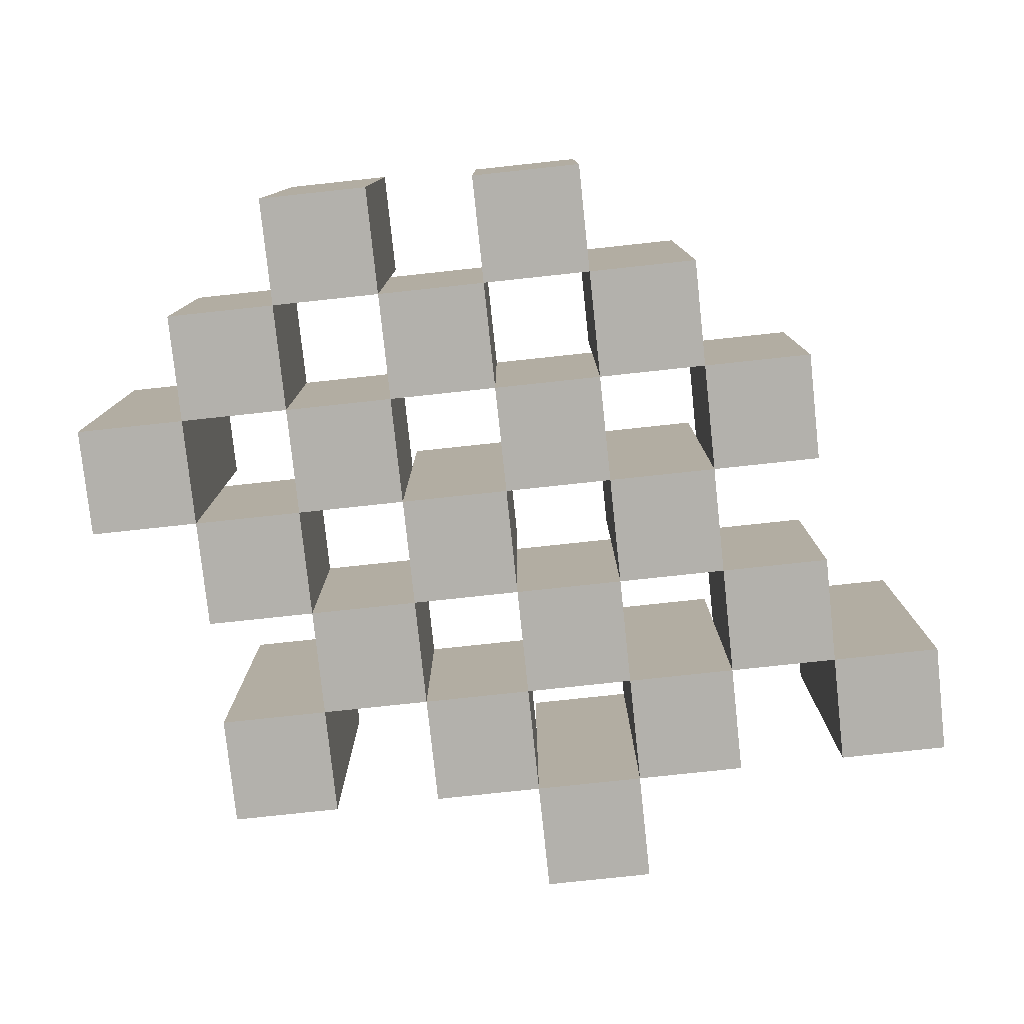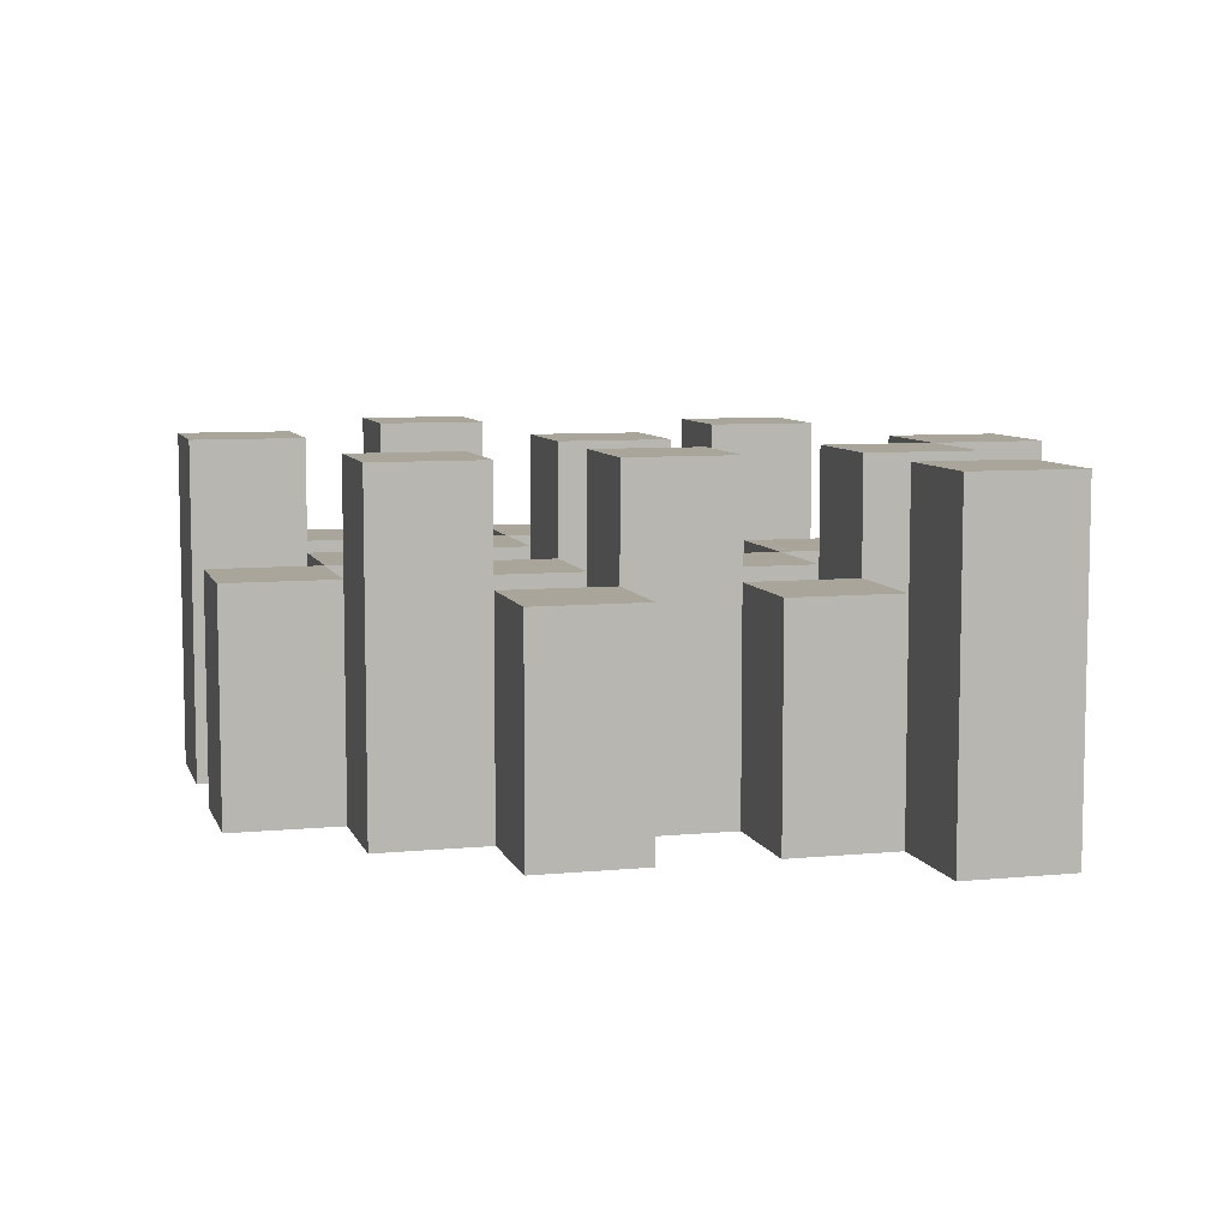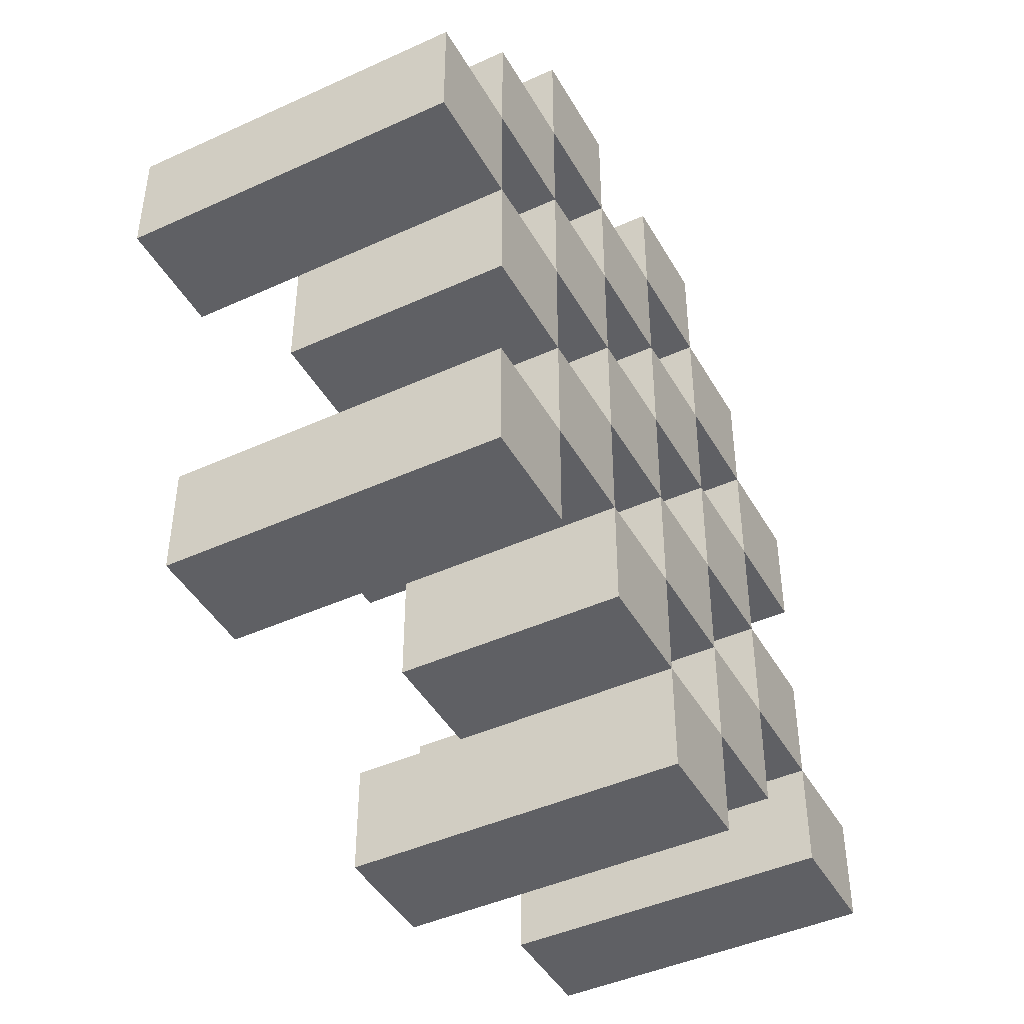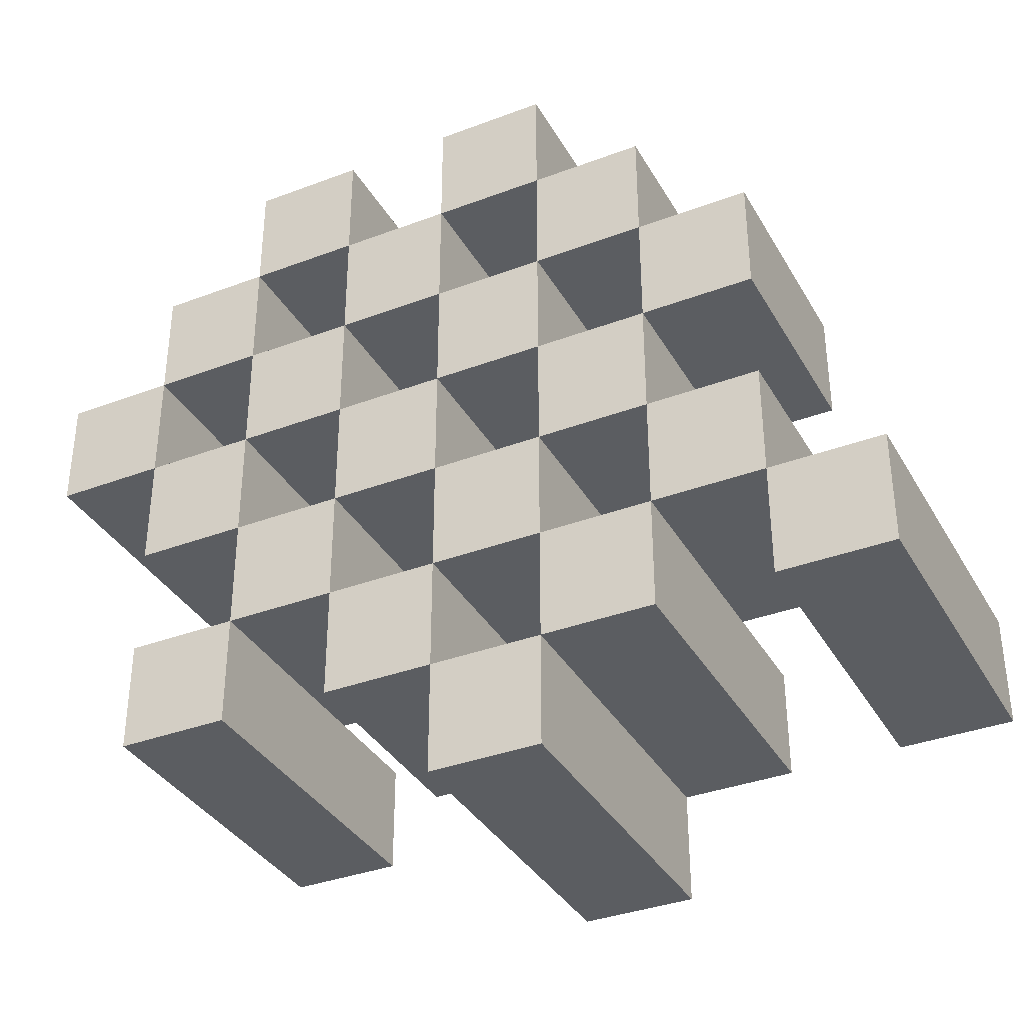
<metadata>
{"format":"obj","ext":"obj","renderer":"f3d","projection":"perspective","resolution":1024,"background":"white","views":[{"elev":-79.0,"azim":6.1,"up":"+Y"},{"elev":7.7,"azim":74.8,"up":"+Y"},{"elev":-44.4,"azim":-62.0,"up":"+Z"},{"elev":-35.8,"azim":26.4,"up":"+Z"}]}
</metadata>
<code>
o
v -5.1 0.9 13.8
v -5.1 0.9 13.7
v -5.1 1.2 13.8
v -5.1 1.2 13.7
v -5 0.9 13.9
v -5 0.9 13.8
v -5 0.9 13.7
v -5 0.9 13.6
v -5 0.9 13.5
v -5 0.9 13.4
v -5 1.1 13.9
v -5 1.1 13.8
v -5 1.1 13.7
v -5 1.1 13.6
v -5 1.2 13.5
v -5 1.2 13.4
v -4.9 0.9 14
v -4.9 0.9 13.9
v -4.9 0.9 13.8
v -4.9 0.9 13.7
v -4.9 0.9 13.6
v -4.9 0.9 13.5
v -4.9 1.1 13.9
v -4.9 1.1 13.8
v -4.9 1.1 13.7
v -4.9 1.1 13.6
v -4.9 1.1 13.5
v -4.9 1.2 14
v -4.9 1.2 13.9
v -4.8 0.9 13.9
v -4.8 0.9 13.8
v -4.8 0.9 13.7
v -4.8 0.9 13.6
v -4.8 0.9 13.5
v -4.8 0.9 13.4
v -4.8 1.1 13.9
v -4.8 1.1 13.8
v -4.8 1.1 13.7
v -4.8 1.1 13.6
v -4.8 1.1 13.5
v -4.8 1.1 13.4
v -4.8 1.2 13.7
v -4.8 1.2 13.6
v -4.7 0.9 14
v -4.7 0.9 13.9
v -4.7 0.9 13.8
v -4.7 0.9 13.7
v -4.7 0.9 13.6
v -4.7 0.9 13.5
v -4.7 0.9 13.4
v -4.7 0.9 13.3
v -4.7 1.1 14
v -4.7 1.1 13.9
v -4.7 1.1 13.8
v -4.7 1.1 13.7
v -4.7 1.1 13.6
v -4.7 1.1 13.5
v -4.7 1.1 13.4
v -4.7 1.2 13.4
v -4.7 1.2 13.3
v -4.6 0.9 13.9
v -4.6 0.9 13.8
v -4.6 0.9 13.7
v -4.6 0.9 13.6
v -4.6 0.9 13.5
v -4.6 0.9 13.4
v -4.6 1.1 13.9
v -4.6 1.1 13.8
v -4.6 1.1 13.7
v -4.6 1.1 13.6
v -4.6 1.1 13.5
v -4.6 1.2 13.9
v -4.6 1.2 13.8
v -4.6 1.2 13.7
v -4.6 1.2 13.6
v -4.6 1.2 13.5
v -4.6 1.2 13.4
v -4.5 0.9 13.8
v -4.5 0.9 13.7
v -4.5 0.9 13.6
v -4.5 0.9 13.5
v -4.5 1.1 13.8
v -4.5 1.1 13.7
v -4.5 1.1 13.6
v -4.5 1.1 13.5
v -4.4 0.9 13.5
v -4.4 0.9 13.4
v -4.4 1.1 13.5
v -4.4 1.2 13.5
v -4.4 1.2 13.4
v -5 0.9 13.8
v -5 0.9 13.7
v -5 1.1 13.8
v -5 1.1 13.7
v -5 1.2 13.8
v -5 1.2 13.7
v -4.9 0.9 13.9
v -4.9 0.9 13.8
v -4.9 0.9 13.7
v -4.9 0.9 13.6
v -4.9 0.9 13.5
v -4.9 0.9 13.4
v -4.9 1.1 13.9
v -4.9 1.1 13.8
v -4.9 1.1 13.7
v -4.9 1.1 13.6
v -4.9 1.1 13.5
v -4.9 1.2 13.5
v -4.9 1.2 13.4
v -4.8 0.9 14
v -4.8 0.9 13.9
v -4.8 0.9 13.8
v -4.8 0.9 13.7
v -4.8 0.9 13.6
v -4.8 0.9 13.5
v -4.8 1.1 13.9
v -4.8 1.1 13.8
v -4.8 1.1 13.7
v -4.8 1.1 13.6
v -4.8 1.1 13.5
v -4.8 1.2 14
v -4.8 1.2 13.9
v -4.7 0.9 13.9
v -4.7 0.9 13.8
v -4.7 0.9 13.7
v -4.7 0.9 13.6
v -4.7 0.9 13.5
v -4.7 0.9 13.4
v -4.7 1.1 13.9
v -4.7 1.1 13.8
v -4.7 1.1 13.7
v -4.7 1.1 13.6
v -4.7 1.1 13.5
v -4.7 1.1 13.4
v -4.7 1.2 13.7
v -4.7 1.2 13.6
v -4.6 0.9 14
v -4.6 0.9 13.9
v -4.6 0.9 13.8
v -4.6 0.9 13.7
v -4.6 0.9 13.6
v -4.6 0.9 13.5
v -4.6 0.9 13.4
v -4.6 0.9 13.3
v -4.6 1.1 14
v -4.6 1.1 13.9
v -4.6 1.1 13.8
v -4.6 1.1 13.7
v -4.6 1.1 13.6
v -4.6 1.1 13.5
v -4.6 1.2 13.4
v -4.6 1.2 13.3
v -4.5 0.9 13.9
v -4.5 0.9 13.8
v -4.5 0.9 13.7
v -4.5 0.9 13.6
v -4.5 0.9 13.5
v -4.5 0.9 13.4
v -4.5 1.1 13.8
v -4.5 1.1 13.7
v -4.5 1.1 13.6
v -4.5 1.1 13.5
v -4.5 1.2 13.9
v -4.5 1.2 13.8
v -4.5 1.2 13.7
v -4.5 1.2 13.6
v -4.5 1.2 13.5
v -4.5 1.2 13.4
v -4.4 0.9 13.8
v -4.4 0.9 13.7
v -4.4 0.9 13.6
v -4.4 0.9 13.5
v -4.4 1.1 13.8
v -4.4 1.1 13.7
v -4.4 1.1 13.6
v -4.4 1.1 13.5
v -4.3 0.9 13.5
v -4.3 0.9 13.4
v -4.3 1.2 13.5
v -4.3 1.2 13.4
v -4.9 0.9 14
v -4.9 1.2 14
v -4.8 0.9 14
v -4.8 1.2 14
v -4.7 0.9 14
v -4.7 1.1 14
v -4.6 0.9 14
v -4.6 1.1 14
v -5 0.9 13.9
v -5 1.1 13.9
v -4.9 0.9 13.9
v -4.9 1.1 13.9
v -4.8 0.9 13.9
v -4.8 1.1 13.9
v -4.7 0.9 13.9
v -4.7 1.1 13.9
v -4.6 0.9 13.9
v -4.6 1.1 13.9
v -4.6 1.2 13.9
v -4.5 0.9 13.9
v -4.5 1.2 13.9
v -5.1 0.9 13.8
v -5.1 1.2 13.8
v -5 0.9 13.8
v -5 1.1 13.8
v -5 1.2 13.8
v -4.9 0.9 13.8
v -4.9 1.1 13.8
v -4.8 0.9 13.8
v -4.8 1.1 13.8
v -4.7 0.9 13.8
v -4.7 1.1 13.8
v -4.6 0.9 13.8
v -4.6 1.1 13.8
v -4.5 0.9 13.8
v -4.5 1.1 13.8
v -4.4 0.9 13.8
v -4.4 1.1 13.8
v -5 0.9 13.7
v -5 1.1 13.7
v -4.9 0.9 13.7
v -4.9 1.1 13.7
v -4.8 0.9 13.7
v -4.8 1.1 13.7
v -4.8 1.2 13.7
v -4.7 0.9 13.7
v -4.7 1.1 13.7
v -4.7 1.2 13.7
v -4.6 0.9 13.7
v -4.6 1.1 13.7
v -4.6 1.2 13.7
v -4.5 0.9 13.7
v -4.5 1.1 13.7
v -4.5 1.2 13.7
v -4.9 0.9 13.6
v -4.9 1.1 13.6
v -4.8 0.9 13.6
v -4.8 1.1 13.6
v -4.7 0.9 13.6
v -4.7 1.1 13.6
v -4.6 0.9 13.6
v -4.6 1.1 13.6
v -4.5 0.9 13.6
v -4.5 1.1 13.6
v -4.4 0.9 13.6
v -4.4 1.1 13.6
v -5 0.9 13.5
v -5 1.2 13.5
v -4.9 0.9 13.5
v -4.9 1.1 13.5
v -4.9 1.2 13.5
v -4.8 0.9 13.5
v -4.8 1.1 13.5
v -4.7 0.9 13.5
v -4.7 1.1 13.5
v -4.6 0.9 13.5
v -4.6 1.1 13.5
v -4.6 1.2 13.5
v -4.5 0.9 13.5
v -4.5 1.1 13.5
v -4.5 1.2 13.5
v -4.4 0.9 13.5
v -4.4 1.1 13.5
v -4.4 1.2 13.5
v -4.3 0.9 13.5
v -4.3 1.2 13.5
v -4.7 0.9 13.4
v -4.7 1.1 13.4
v -4.7 1.2 13.4
v -4.6 0.9 13.4
v -4.6 1.2 13.4
v -4.9 0.9 13.9
v -4.9 1.1 13.9
v -4.9 1.2 13.9
v -4.8 0.9 13.9
v -4.8 1.1 13.9
v -4.8 1.2 13.9
v -4.7 0.9 13.9
v -4.7 1.1 13.9
v -4.6 0.9 13.9
v -4.6 1.1 13.9
v -5 0.9 13.8
v -5 1.1 13.8
v -4.9 0.9 13.8
v -4.9 1.1 13.8
v -4.8 0.9 13.8
v -4.8 1.1 13.8
v -4.7 0.9 13.8
v -4.7 1.1 13.8
v -4.6 0.9 13.8
v -4.6 1.1 13.8
v -4.6 1.2 13.8
v -4.5 0.9 13.8
v -4.5 1.1 13.8
v -4.5 1.2 13.8
v -5.1 0.9 13.7
v -5.1 1.2 13.7
v -5 0.9 13.7
v -5 1.1 13.7
v -5 1.2 13.7
v -4.9 0.9 13.7
v -4.9 1.1 13.7
v -4.8 0.9 13.7
v -4.8 1.1 13.7
v -4.7 0.9 13.7
v -4.7 1.1 13.7
v -4.6 0.9 13.7
v -4.6 1.1 13.7
v -4.5 0.9 13.7
v -4.5 1.1 13.7
v -4.4 0.9 13.7
v -4.4 1.1 13.7
v -5 0.9 13.6
v -5 1.1 13.6
v -4.9 0.9 13.6
v -4.9 1.1 13.6
v -4.8 0.9 13.6
v -4.8 1.1 13.6
v -4.8 1.2 13.6
v -4.7 0.9 13.6
v -4.7 1.1 13.6
v -4.7 1.2 13.6
v -4.6 0.9 13.6
v -4.6 1.1 13.6
v -4.6 1.2 13.6
v -4.5 0.9 13.6
v -4.5 1.1 13.6
v -4.5 1.2 13.6
v -4.9 0.9 13.5
v -4.9 1.1 13.5
v -4.8 0.9 13.5
v -4.8 1.1 13.5
v -4.7 0.9 13.5
v -4.7 1.1 13.5
v -4.6 0.9 13.5
v -4.6 1.1 13.5
v -4.5 0.9 13.5
v -4.5 1.1 13.5
v -4.4 0.9 13.5
v -4.4 1.1 13.5
v -5 0.9 13.4
v -5 1.2 13.4
v -4.9 0.9 13.4
v -4.9 1.2 13.4
v -4.8 0.9 13.4
v -4.8 1.1 13.4
v -4.7 0.9 13.4
v -4.7 1.1 13.4
v -4.6 0.9 13.4
v -4.6 1.2 13.4
v -4.5 0.9 13.4
v -4.5 1.2 13.4
v -4.4 0.9 13.4
v -4.4 1.2 13.4
v -4.3 0.9 13.4
v -4.3 1.2 13.4
v -4.7 0.9 13.3
v -4.7 1.2 13.3
v -4.6 0.9 13.3
v -4.6 1.2 13.3
v -4.9 0.9 14
v -4.8 0.9 14
v -4.7 0.9 14
v -4.6 0.9 14
v -5 0.9 13.9
v -4.9 0.9 13.9
v -4.8 0.9 13.9
v -4.7 0.9 13.9
v -4.6 0.9 13.9
v -4.5 0.9 13.9
v -5.1 0.9 13.8
v -5 0.9 13.8
v -4.9 0.9 13.8
v -4.8 0.9 13.8
v -4.7 0.9 13.8
v -4.6 0.9 13.8
v -4.5 0.9 13.8
v -4.4 0.9 13.8
v -5.1 0.9 13.7
v -5 0.9 13.7
v -4.9 0.9 13.7
v -4.8 0.9 13.7
v -4.7 0.9 13.7
v -4.6 0.9 13.7
v -4.5 0.9 13.7
v -4.4 0.9 13.7
v -5 0.9 13.6
v -4.9 0.9 13.6
v -4.8 0.9 13.6
v -4.7 0.9 13.6
v -4.6 0.9 13.6
v -4.5 0.9 13.6
v -4.4 0.9 13.6
v -5 0.9 13.5
v -4.9 0.9 13.5
v -4.8 0.9 13.5
v -4.7 0.9 13.5
v -4.6 0.9 13.5
v -4.5 0.9 13.5
v -4.4 0.9 13.5
v -4.3 0.9 13.5
v -5 0.9 13.4
v -4.9 0.9 13.4
v -4.8 0.9 13.4
v -4.7 0.9 13.4
v -4.6 0.9 13.4
v -4.5 0.9 13.4
v -4.4 0.9 13.4
v -4.3 0.9 13.4
v -4.7 0.9 13.3
v -4.6 0.9 13.3
v -4.7 1.1 14
v -4.6 1.1 14
v -5 1.1 13.9
v -4.9 1.1 13.9
v -4.8 1.1 13.9
v -4.7 1.1 13.9
v -4.6 1.1 13.9
v -5 1.1 13.8
v -4.9 1.1 13.8
v -4.8 1.1 13.8
v -4.7 1.1 13.8
v -4.6 1.1 13.8
v -4.5 1.1 13.8
v -4.4 1.1 13.8
v -5 1.1 13.7
v -4.9 1.1 13.7
v -4.8 1.1 13.7
v -4.7 1.1 13.7
v -4.6 1.1 13.7
v -4.5 1.1 13.7
v -4.4 1.1 13.7
v -5 1.1 13.6
v -4.9 1.1 13.6
v -4.8 1.1 13.6
v -4.7 1.1 13.6
v -4.6 1.1 13.6
v -4.5 1.1 13.6
v -4.4 1.1 13.6
v -4.9 1.1 13.5
v -4.8 1.1 13.5
v -4.7 1.1 13.5
v -4.6 1.1 13.5
v -4.5 1.1 13.5
v -4.4 1.1 13.5
v -4.8 1.1 13.4
v -4.7 1.1 13.4
v -4.9 1.2 14
v -4.8 1.2 14
v -4.9 1.2 13.9
v -4.8 1.2 13.9
v -4.6 1.2 13.9
v -4.5 1.2 13.9
v -5.1 1.2 13.8
v -5 1.2 13.8
v -4.6 1.2 13.8
v -4.5 1.2 13.8
v -5.1 1.2 13.7
v -5 1.2 13.7
v -4.8 1.2 13.7
v -4.7 1.2 13.7
v -4.6 1.2 13.7
v -4.5 1.2 13.7
v -4.8 1.2 13.6
v -4.7 1.2 13.6
v -4.6 1.2 13.6
v -4.5 1.2 13.6
v -5 1.2 13.5
v -4.9 1.2 13.5
v -4.6 1.2 13.5
v -4.5 1.2 13.5
v -4.4 1.2 13.5
v -4.3 1.2 13.5
v -5 1.2 13.4
v -4.9 1.2 13.4
v -4.7 1.2 13.4
v -4.6 1.2 13.4
v -4.5 1.2 13.4
v -4.4 1.2 13.4
v -4.3 1.2 13.4
v -4.7 1.2 13.3
v -4.6 1.2 13.3
f 3 2 1
f 4 2 3
f 11 6 5
f 12 6 11
f 13 8 7
f 14 8 13
f 15 10 9
f 16 10 15
f 23 18 17
f 24 20 19
f 25 20 24
f 26 22 21
f 27 22 26
f 28 23 17
f 29 23 28
f 36 31 30
f 37 31 36
f 38 33 32
f 39 33 38
f 40 35 34
f 41 35 40
f 42 39 38
f 43 39 42
f 52 45 44
f 53 45 52
f 54 47 46
f 55 47 54
f 56 49 48
f 57 49 56
f 58 51 50
f 59 51 58
f 60 51 59
f 67 62 61
f 68 62 67
f 69 64 63
f 70 64 69
f 71 66 65
f 72 68 67
f 73 68 72
f 74 70 69
f 75 70 74
f 76 66 71
f 77 66 76
f 82 79 78
f 83 79 82
f 84 81 80
f 85 81 84
f 88 87 86
f 89 87 88
f 90 87 89
f 91 92 93
f 93 92 94
f 93 94 95
f 95 94 96
f 97 98 103
f 103 98 104
f 99 100 105
f 105 100 106
f 101 102 107
f 107 102 108
f 108 102 109
f 110 111 116
f 112 113 117
f 117 113 118
f 114 115 119
f 119 115 120
f 110 116 121
f 121 116 122
f 123 124 129
f 129 124 130
f 125 126 131
f 131 126 132
f 127 128 133
f 133 128 134
f 131 132 135
f 135 132 136
f 137 138 145
f 145 138 146
f 139 140 147
f 147 140 148
f 141 142 149
f 149 142 150
f 143 144 151
f 151 144 152
f 153 154 159
f 155 156 160
f 160 156 161
f 157 158 162
f 153 159 163
f 163 159 164
f 160 161 165
f 165 161 166
f 162 158 167
f 167 158 168
f 169 170 173
f 173 170 174
f 171 172 175
f 175 172 176
f 177 178 179
f 179 178 180
f 183 182 181
f 184 182 183
f 187 186 185
f 188 186 187
f 191 190 189
f 192 190 191
f 195 194 193
f 196 194 195
f 200 198 197
f 200 199 198
f 201 199 200
f 204 203 202
f 205 203 204
f 206 203 205
f 209 208 207
f 210 208 209
f 213 212 211
f 214 212 213
f 217 216 215
f 218 216 217
f 221 220 219
f 222 220 221
f 226 224 223
f 226 225 224
f 227 225 226
f 228 225 227
f 232 230 229
f 232 231 230
f 233 231 232
f 234 231 233
f 237 236 235
f 238 236 237
f 241 240 239
f 242 240 241
f 245 244 243
f 246 244 245
f 249 248 247
f 250 248 249
f 251 248 250
f 254 253 252
f 255 253 254
f 259 257 256
f 259 258 257
f 260 258 259
f 261 258 260
f 265 263 262
f 265 264 263
f 266 264 265
f 270 268 267
f 270 269 268
f 271 269 270
f 272 273 275
f 273 274 275
f 275 274 276
f 276 274 277
f 278 279 280
f 280 279 281
f 282 283 284
f 284 283 285
f 286 287 288
f 288 287 289
f 290 291 293
f 291 292 293
f 293 292 294
f 294 292 295
f 296 297 298
f 298 297 299
f 299 297 300
f 301 302 303
f 303 302 304
f 305 306 307
f 307 306 308
f 309 310 311
f 311 310 312
f 313 314 315
f 315 314 316
f 317 318 320
f 318 319 320
f 320 319 321
f 321 319 322
f 323 324 326
f 324 325 326
f 326 325 327
f 327 325 328
f 329 330 331
f 331 330 332
f 333 334 335
f 335 334 336
f 337 338 339
f 339 338 340
f 341 342 343
f 343 342 344
f 345 346 347
f 347 346 348
f 349 350 351
f 351 350 352
f 353 354 355
f 355 354 356
f 357 358 359
f 359 358 360
f 366 362 361
f 367 362 366
f 368 364 363
f 369 364 368
f 372 366 365
f 373 366 372
f 374 368 367
f 375 368 374
f 376 370 369
f 377 370 376
f 379 372 371
f 380 372 379
f 381 374 373
f 382 374 381
f 383 376 375
f 384 376 383
f 385 378 377
f 386 378 385
f 387 381 380
f 388 381 387
f 389 383 382
f 390 383 389
f 391 385 384
f 392 385 391
f 395 389 388
f 396 389 395
f 397 391 390
f 398 391 397
f 399 393 392
f 400 393 399
f 402 395 394
f 403 395 402
f 404 397 396
f 405 397 404
f 406 399 398
f 407 399 406
f 408 401 400
f 409 401 408
f 410 406 405
f 411 406 410
f 412 413 417
f 417 413 418
f 414 415 419
f 419 415 420
f 416 417 421
f 421 417 422
f 420 421 427
f 427 421 428
f 422 423 429
f 429 423 430
f 424 425 431
f 431 425 432
f 426 427 433
f 433 427 434
f 434 435 440
f 440 435 441
f 436 437 442
f 442 437 443
f 438 439 444
f 444 439 445
f 441 442 446
f 446 442 447
f 448 449 450
f 450 449 451
f 452 453 456
f 456 453 457
f 454 455 458
f 458 455 459
f 460 461 464
f 464 461 465
f 462 463 466
f 466 463 467
f 468 469 474
f 474 469 475
f 470 471 477
f 477 471 478
f 472 473 479
f 479 473 480
f 476 477 481
f 481 477 482

</code>
